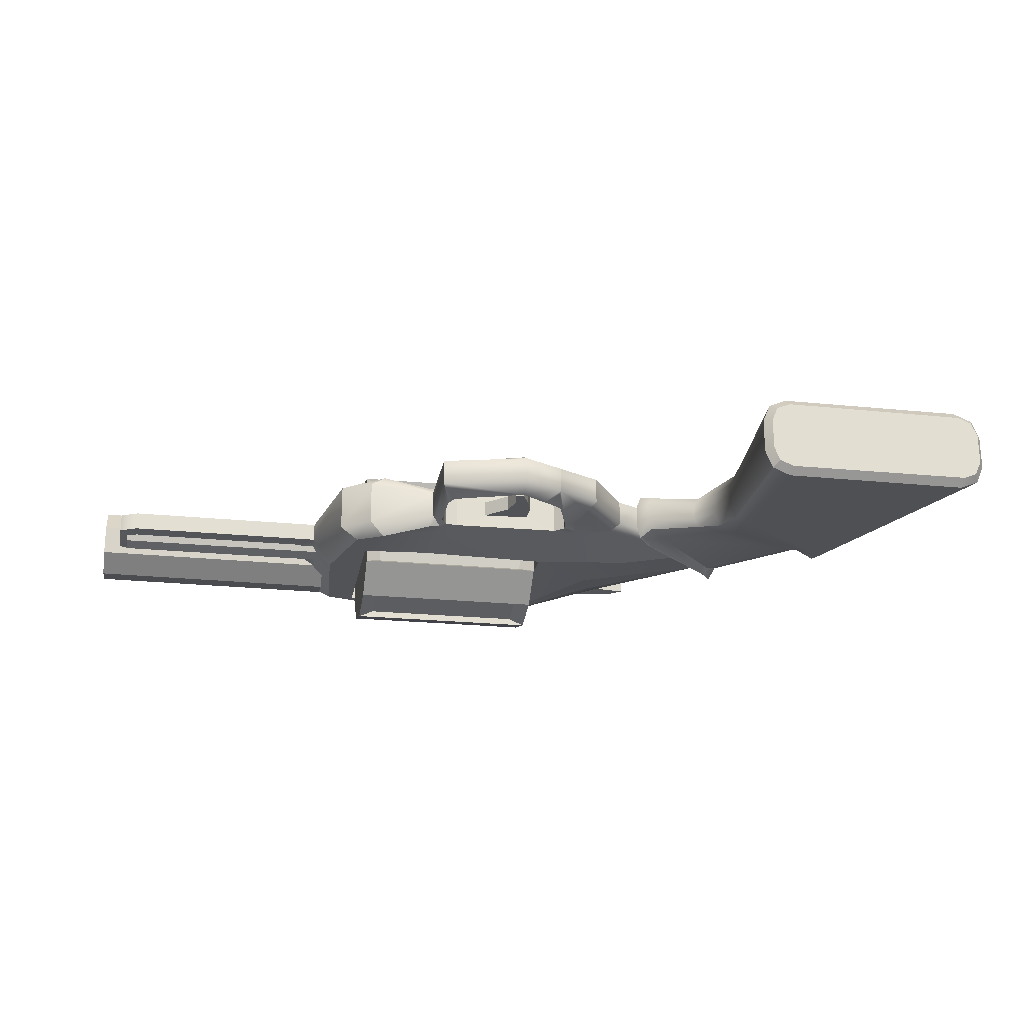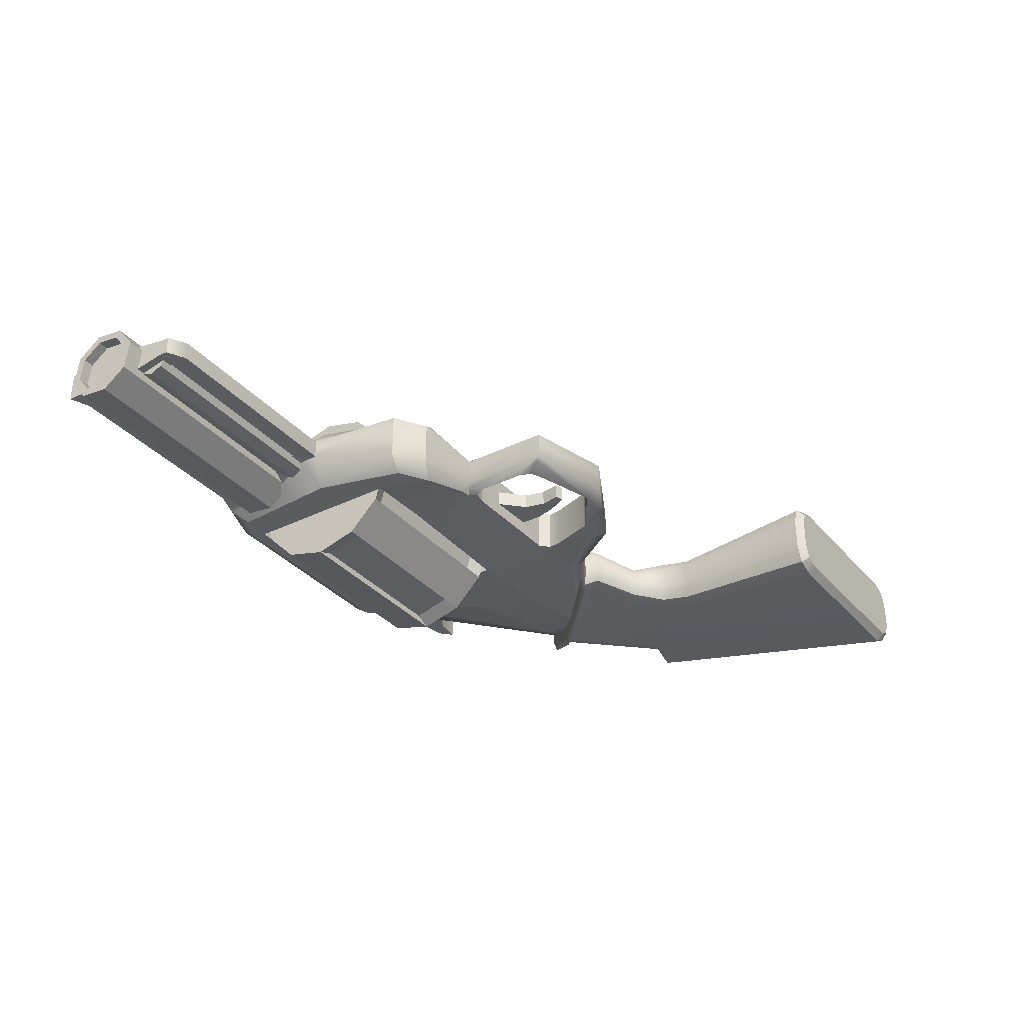
<metadata>
{"format":"obj","ext":"obj","renderer":"f3d","projection":"perspective","resolution":1024,"background":"white","views":[{"elev":-22.4,"azim":170.0,"up":"+Y"},{"elev":-33.6,"azim":124.0,"up":"+Y"}]}
</metadata>
<code>
g default
v -1.036 -0.866 -0.5
v -1.036 -0.5 -0.866
v -1.036 0 -1
v -1.036 0.5 -0.866
v -1.036 0.866 -0.5
v -1.036 1 0
v -1.036 0.866 0.5
v -1.036 0.5 0.866
v -1.036 0 1
v -1.036 -0.5 0.866
v -1.036 -0.866 0.5
v -1.036 -1 0
v 1.269 -0.866 -0.5
v 1.269 -0.5 -0.866
v 1.269 -0 -1
v 1.269 0.5 -0.866
v 1.269 0.866 -0.5
v 1.269 1 0
v 1.269 0.866 0.5
v 1.269 0.5 0.866
v 1.269 -0 1
v 1.269 -0.5 0.866
v 1.269 -0.866 0.5
v 1.269 -1 0
v -1.036 0 0
v 1.269 -0 0
v -0.8489 -0.4597 -0.7962
v -0.8489 0 -0.9193
v 1.081 -0 -0.9193
v 1.081 -0.4597 -0.7962
v -0.8489 0.4597 -0.7962
v -0.8489 0.7962 -0.4597
v 1.081 0.7962 -0.4597
v 1.081 0.4597 -0.7962
v -0.8489 0.9193 0
v -0.8489 0.7962 0.4597
v 1.081 0.7962 0.4597
v 1.081 0.9193 0
v -0.8489 0.4597 0.7962
v -0.8489 0 0.9193
v 1.081 -0 0.9193
v 1.081 0.4597 0.7962
v -0.8489 -0.4597 0.7962
v -0.8489 -0.7962 0.4597
v 1.081 -0.7962 0.4597
v 1.081 -0.4597 0.7962
v -0.8489 -0.9193 0
v -0.8489 -0.7962 -0.4597
v 1.081 -0.7962 -0.4597
v 1.081 -0.9193 0
v 1.305 -0.3986 0.9673
v 1.643 -0.3969 0.9525
v 1.305 0.4071 0.9673
v 1.643 0.4056 0.9525
v 1.305 0.4071 -0.9652
v 1.305 -0.3986 -0.9652
v 1.124 0.4165 -1.594
v 1.45 0.4056 -1.355
v 1.45 -0.3969 -1.355
v 1.124 -0.4173 -1.594
v 1.124 -0.3969 1.105
v 1.124 0.4056 1.105
v -3.275 0.2118 -1.084
v -3.275 -0.2031 -1.084
v -1.913 0.2242 -1.802
v -1.913 -0.2156 -1.802
v -3.302 -0.2031 -0.5597
v -3.302 0.2118 -0.5597
v -1.985 -0.2914 0.2906
v -1.985 0.3001 0.2906
v -1.087 0.4071 -0.9652
v -1.087 -0.3986 -0.9652
v -1.096 -0.3986 0.9673
v -1.069 -0.3969 1.105
v -1.069 0.4056 1.105
v -1.096 0.4071 0.9673
v 0.497 0.3822 -0.9652
v 0.497 -0.3727 -0.9652
v 1.305 -0.3986 -0.3354
v 1.729 -0.3969 -0.3335
v 1.729 0.441 -0.3335
v 1.305 0.4426 -0.3354
v 1.801 0.3 1.117
v 1.967 0.1526 -0.4098
v 1.673 0.3 -1.425
v 1.305 0.2846 -1.674
v 0.497 0.1649 -1.781
v 0.497 0.1649 -2.854
v -1.018 0.1649 -2.87
v -1.546 0.1649 -2.597
v -2.02 0.1649 -1.902
v -3.512 0.1556 -1.116
v -3.541 0.1556 -0.5416
v -2.069 0.3 0.4496
v -1.096 0.3 1.298
v 1.305 0.3 1.298
v 1.801 -0.26 1.117
v 1.967 -0.0673 -0.4098
v 1.673 -0.26 -1.425
v 1.305 -0.2465 -1.674
v 0.497 -0.142 -1.781
v 0.497 -0.142 -2.854
v -1.018 -0.142 -2.87
v -1.546 -0.142 -2.597
v -2.02 -0.142 -1.902
v -3.512 -0.1339 -1.116
v -3.541 -0.1339 -0.5416
v -2.069 -0.26 0.4496
v -1.096 -0.26 1.298
v 1.305 -0.26 1.298
v 0.318 0.261 -1.783
v 0.168 0.261 -1.755
v 0.4068 0.287 -1.557
v 0.5214 0.271 -1.674
v 0.4531 0.2029 -1.745
v 0.3862 0.261 -1.919
v 0.318 -0.2588 -1.783
v 0.3862 -0.2588 -1.919
v 0.4452 -0.1967 -1.739
v 0.5214 -0.2697 -1.674
v 0.4068 -0.2845 -1.557
v 0.168 -0.2588 -1.755
v -1.259 0.261 -1.886
v -1.242 0.261 -2.038
v -1.403 0.2046 -1.928
v -1.47 0.261 -1.757
v -1.331 0.2624 -1.714
v -1.148 0.261 -1.782
v -1.259 -0.2588 -1.886
v -1.148 -0.2588 -1.782
v -1.331 -0.2603 -1.714
v -1.47 -0.2588 -1.757
v -1.399 -0.198 -1.919
v -1.242 -0.2588 -2.038
v 0.3328 0.261 -2.622
v 0.3862 0.261 -2.486
v 0.457 0.1996 -2.788
v 0.2009 0.261 -2.686
v 0.3328 -0.2588 -2.622
v 0.2009 -0.2588 -2.686
v 0.457 -0.1842 -2.788
v 0.3862 -0.2588 -2.486
v -0.9725 -0.2588 -2.638
v -1.078 -0.2588 -2.544
v -1.01 -0.1771 -2.812
v -0.8337 -0.2588 -2.724
v -0.9725 0.261 -2.638
v -0.8337 0.261 -2.724
v -1.01 0.1937 -2.812
v -1.078 0.261 -2.544
v 0.3862 0.2672 -1.692
v 0.3862 -0.265 -1.692
v -1.367 0.261 -1.846
v -1.367 -0.2588 -1.846
v -0.5287 0.1649 -3.122
v -0.5287 -0.142 -3.118
v -0.5287 0.261 -2.933
v -0.5287 -0.2588 -2.926
v -1.858 0.3725 -0.2728
v -2.247 0.3655 -1.028
v -2.278 0.2209 -1.609
v -2.294 0.1632 -1.758
v -2.326 -0.1403 -1.741
v -2.315 -0.2119 -1.59
v -2.281 -0.3603 -1.03
v -1.861 -0.371 -0.2749
v -1.484 0.1821 -2.307
v -1.484 -0.1657 -2.311
v 4.645 -0.1497 1.213
v 4.592 -0.0673 -0.2982
v 4.592 0.1526 -0.2982
v 4.645 0.1984 1.213
v 4.414 -0.1497 1.121
v 4.38 -0.0673 -0.4139
v 4.38 0.1526 -0.4139
v 4.414 0.1984 1.121
v 1.994 -0.1497 1.118
v 2.145 -0.0673 -0.4101
v 2.145 0.1526 -0.4101
v 1.994 0.1984 1.118
v 1.722 0.4382 -0.2328
v 1.954 0.1516 -0.1834
v 2.134 0.1516 -0.1836
v 4.382 0.1516 -0.1868
v 4.596 0.1516 -0.1871
v 4.596 -0.06761 -0.1871
v 4.382 -0.06761 -0.1868
v 2.134 -0.06761 -0.1836
v 1.954 -0.06761 -0.1834
v 1.722 -0.3969 -0.2328
v 1.305 -0.3986 -0.2334
v 1.305 0.4398 -0.2334
v 1.699 0.4288 0.1106
v 1.91 0.3231 0.1935
v 2.093 0.2128 0.1934
v 4.392 0.2128 0.1922
v 4.61 0.2128 0.1921
v 4.61 -0.1454 0.1921
v 4.392 -0.1454 0.1922
v 2.093 -0.1454 0.1934
v 1.91 -0.2531 0.1935
v 1.699 -0.3969 0.1106
v 1.305 -0.3986 0.1145
v 1.305 0.4304 0.1145
v 2.134 0.08304 -0.1836
v 4.382 0.08304 -0.1868
v 2.093 0.1467 0.1934
v 4.392 0.1467 0.1922
v 4.392 -0.07089 0.1922
v 2.093 -0.07089 0.1934
v 2.134 0.000249 -0.1836
v 4.382 0.000249 -0.1868
v -0.766 -0.09204 -1.782
v -0.766 0.0942 -1.782
v -0.2136 0.0942 -1.755
v -0.2136 -0.09204 -1.755
v -0.7673 -0.09204 -2.037
v -0.7673 0.0942 -2.037
v -0.4726 0.0942 -2.01
v -0.4726 -0.09204 -2.01
v -0.7018 -0.09204 -2.276
v -0.7018 0.0942 -2.276
v -0.5381 0.0942 -2.25
v -0.5381 -0.09204 -2.25
v -0.5976 -0.09204 -2.507
v -0.5976 0.0942 -2.507
v -0.4961 0.0942 -2.48
v -0.4961 -0.09204 -2.48
v 4.81 0.1201 0.1023
v 4.811 -0.2276 0.1481
v 4.812 -0.4411 0.4263
v 4.814 -0.3953 0.774
v 4.815 -0.117 0.9875
v 4.814 0.2307 0.9417
v 4.812 0.4442 0.6634
v 4.811 0.3984 0.3157
v 1.793 0.117 0.1171
v 1.793 -0.2307 0.1629
v 1.795 -0.4442 0.4411
v 1.797 -0.3984 0.7888
v 1.797 -0.1201 1.002
v 1.797 0.2276 0.9565
v 1.795 0.4411 0.6782
v 1.794 0.3953 0.3305
v 1.795 -0.001553 0.5597
v 4.811 0.0945 0.1979
v 4.811 -0.1781 0.2338
v 4.812 -0.3455 0.4519
v 4.814 -0.3096 0.7245
v 4.814 -0.0914 0.8919
v 4.814 0.1812 0.856
v 4.812 0.3486 0.6378
v 4.811 0.3127 0.3652
v 4.684 0.0945 0.1979
v 4.684 -0.1781 0.2338
v 4.686 0.001553 0.5449
v 4.686 -0.3455 0.4519
v 4.687 -0.3096 0.7245
v 4.688 -0.0914 0.8919
v 4.687 0.1812 0.856
v 4.686 0.3486 0.6378
v 4.685 0.3127 0.3652
v 4.507 0.1431 -0.1381
v 4.507 0 -0.1974
v 4.507 -0.1431 -0.1381
v 4.507 -0.2023 0.004919
v 4.507 -0.1431 0.148
v 4.507 0 0.2072
v 4.507 0.1431 0.148
v 4.507 0.2023 0.004919
v 1.172 0.1431 -0.1381
v 1.172 -0 -0.1974
v 1.172 -0.1431 -0.1381
v 1.172 -0.2023 0.004919
v 1.172 -0.1431 0.148
v 1.172 -0 0.2072
v 1.172 0.1431 0.148
v 1.172 0.2023 0.004919
v 4.507 0 0.004919
v 1.172 -0 0.004919
v -1.587 -0.07817 -0.4288
v -1.677 -0.07817 -0.6071
v -1.819 -0.07817 -0.7486
v -1.997 -0.07817 -0.8395
v -2.195 -0.07817 -0.8708
v -2.392 -0.07817 -0.8395
v -2.571 -0.07817 -0.7486
v -2.712 -0.07817 -0.6071
v -2.803 -0.07817 -0.4288
v -2.834 -0.07817 -0.2312
v -2.803 -0.07817 -0.03357
v -2.712 -0.07817 0.1447
v -2.571 -0.07817 0.2862
v -2.392 -0.07817 0.3771
v -2.195 -0.07817 0.4084
v -1.997 -0.07817 0.3771
v -1.819 -0.07817 0.2862
v -1.677 -0.07817 0.1447
v -1.587 -0.07817 -0.03357
v -1.555 -0.07817 -0.2312
v -1.587 0.07817 -0.4288
v -1.677 0.07817 -0.6071
v -1.819 0.07817 -0.7486
v -1.997 0.07817 -0.8395
v -2.195 0.07817 -0.8708
v -2.392 0.07817 -0.8395
v -2.571 0.07817 -0.7486
v -2.712 0.07817 -0.6071
v -2.803 0.07817 -0.4288
v -2.834 0.07817 -0.2312
v -2.803 0.07817 -0.03357
v -2.712 0.07817 0.1447
v -2.571 0.07817 0.2862
v -2.392 0.07817 0.3771
v -2.195 0.07817 0.4084
v -1.997 0.07817 0.3771
v -1.819 0.07817 0.2862
v -1.677 0.07817 0.1447
v -1.587 0.07817 -0.03357
v -1.555 0.07817 -0.2312
v -2.195 -0.07817 -0.2312
v -2.195 0.07817 -0.2312
v -2.521 -0.1257 0.8697
v -1.515 -0.1257 0.8455
v -2.521 0.1257 0.8697
v -1.515 0.1257 0.8455
v -2.657 0.1257 0.7446
v -1.92 0.1257 0.4714
v -2.657 -0.1257 0.7446
v -1.92 -0.1257 0.4714
v -2.101 -0.1257 0.9598
v -1.889 -0.1257 0.9372
v -1.677 -0.1257 0.9147
v -2.071 -0.1257 0.5511
v -2.221 -0.1257 0.6307
v -2.371 -0.1257 0.7103
v -2.071 0.1257 0.5511
v -2.221 0.1257 0.6307
v -2.371 0.1257 0.7103
v -1.677 0.1257 0.9147
v -1.889 0.1257 0.9372
v -2.101 0.1257 0.9598
v -5.913 0.1777 -4.729
v -5.982 0.2007 -4.627
v -5.982 -0.2006 -4.627
v -5.913 -0.1777 -4.729
v -5.666 0.5 -4.638
v -5.683 0.4052 -4.729
v -3.502 0.4119 -4.729
v -3.484 0.5 -4.64
v -3.185 0.2007 -4.641
v -3.273 0.1831 -4.729
v -3.273 -0.1831 -4.729
v -3.185 -0.2006 -4.641
v -5.683 -0.4052 -4.729
v -5.666 -0.5 -4.638
v -3.484 -0.5 -4.64
v -3.502 -0.4119 -4.729
v -5.841 0.342 -4.729
v -5.89 0.4123 -4.631
v -3.34 0.345 -4.729
v -3.272 0.4123 -4.641
v -5.841 -0.342 -4.729
v -5.891 -0.4123 -4.632
v -3.34 -0.3449 -4.729
v -3.272 -0.4123 -4.64
v -3.59 -0.1453 -0.4391
v -3.713 -0.1648 -0.403
v -3.748 -0.09952 -0.6183
v -3.755 0.1222 -0.616
v -3.722 0.1351 -0.4001
v -3.598 0.1188 -0.4359
v -3.529 -0.2619 -0.7899
v -3.507 -0.3641 -0.7443
v -3.456 -0.2716 -0.7225
v -2.459 -0.2423 -1.609
v -2.475 -0.34 -1.659
v -2.6 -0.2479 -1.783
v -2.393 -0.07927 -1.954
v -2.278 -0.1332 -1.816
v -2.34 -0.1143 -1.7
v -2.347 0.1411 -1.697
v -2.286 0.1631 -1.813
v -2.4 0.1425 -1.952
v -2.617 0.3048 -1.778
v -2.493 0.3615 -1.653
v -2.473 0.2642 -1.605
v -3.462 0.2524 -0.5395
v -3.516 0.3435 -0.5594
v -3.547 0.2908 -0.7818
v -3.56 0.2147 -0.4654
v -3.664 0.2817 -0.4461
v -3.697 0.24 -0.6642
v -2.379 0.2291 -1.674
v -2.346 0.3045 -1.767
v -2.465 0.2586 -1.899
v -3.542 -0.2351 -0.4736
v -3.646 -0.3077 -0.4533
v -3.682 -0.2157 -0.6701
v -2.373 -0.198 -1.673
v -2.333 -0.2754 -1.77
v -2.45 -0.1972 -1.904
v -4.8 0.3865 -1.772
v -4.76 0.3847 -1.689
v -4.539 0.2905 -1.663
v -4.876 0.1882 -1.724
v -4.836 0.1872 -1.641
v -4.607 0.1522 -1.62
v -4.618 0.4686 -1.889
v -4.579 0.4665 -1.806
v -4.375 0.3479 -1.768
v -3.373 0.2691 -2.827
v -3.262 0.2682 -2.495
v -3.057 0.1945 -2.145
v -3.585 0.3418 -2.734
v -3.474 0.3405 -2.402
v -3.248 0.2469 -2.061
v -3.279 0.1126 -2.868
v -3.167 0.1128 -2.537
v -2.973 0.08532 -2.182
v -4.8 -0.3863 -1.773
v -4.76 -0.385 -1.69
v -4.538 -0.2485 -1.664
v -4.595 -0.3259 -1.902
v -4.555 -0.3245 -1.82
v -4.374 -0.3056 -1.771
v -4.876 -0.1878 -1.724
v -4.836 -0.1873 -1.641
v -4.607 -0.1101 -1.62
v -3.345 -0.3261 -2.84
v -3.233 -0.3231 -2.508
v -3.036 -0.2177 -2.154
v -3.265 -0.177 -2.875
v -3.153 -0.175 -2.544
v -2.963 -0.1152 -2.187
v -3.552 -0.3798 -2.748
v -3.441 -0.3766 -2.416
v -3.225 -0.2533 -2.07
g pCylinder5
f 1 2 14 13
f 27 28 29 30
f 3 4 16 15
f 31 32 33 34
f 5 6 18 17
f 35 36 37 38
f 7 8 20 19
f 39 40 41 42
f 9 10 22 21
f 43 44 45 46
f 11 12 24 23
f 47 48 49 50
f 2 1 25
f 3 2 25
f 4 3 25
f 5 4 25
f 6 5 25
f 7 6 25
f 8 7 25
f 9 8 25
f 10 9 25
f 11 10 25
f 12 11 25
f 1 12 25
f 13 14 26
f 14 15 26
f 15 16 26
f 16 17 26
f 17 18 26
f 18 19 26
f 19 20 26
f 20 21 26
f 21 22 26
f 22 23 26
f 23 24 26
f 24 13 26
f 2 3 28 27
f 3 15 29 28
f 15 14 30 29
f 14 2 27 30
f 4 5 32 31
f 5 17 33 32
f 17 16 34 33
f 16 4 31 34
f 6 7 36 35
f 7 19 37 36
f 19 18 38 37
f 18 6 35 38
f 8 9 40 39
f 9 21 41 40
f 21 20 42 41
f 20 8 39 42
f 10 11 44 43
f 11 23 45 44
f 23 22 46 45
f 22 10 43 46
f 12 1 48 47
f 1 13 49 48
f 13 24 50 49
f 24 12 47 50
f 54 62 96 83
f 81 82 192 181
f 57 58 85 86
f 190 191 79 80
f 181 182 84 81
f 191 192 82 79
f 58 57 55 82 81
f 84 85 58 81
f 161 162 92 63
f 51 52 61
f 54 53 62
f 68 93 94 70
f 160 161 63
f 166 69 67
f 94 95 75 70
f 70 159 68
f 77 113 112 128 127 71
f 78 77 71 72
f 51 61 74 73
f 95 96 62 75
f 62 53 76 75
f 53 51 73 76
f 72 71 76 73
f 159 160 63 68
f 64 165 166 67
f 68 63 92 93
f 55 57 114 113 77
f 57 86 87 115 114
f 60 56 78 121 120
f 56 55 77 78
f 89 90 167
f 80 79 56 60 59
f 56 79 82 55
f 185 186 170 171
f 98 99 85 84
f 86 85 99 100
f 87 86 100 101
f 88 87 101 102
f 89 155 156 103
f 103 104 90 89
f 91 90 104 105
f 162 163 106 92
f 93 92 106 107
f 94 93 107 108
f 108 109 95 94
f 109 110 96 95
f 83 96 110 97
f 189 190 80 98
f 80 59 99 98
f 100 99 59 60
f 101 100 60 120 119
f 102 101 119 118 142 141
f 103 156 158 146 145
f 66 168 133 132
f 64 106 163 164
f 107 106 64 67
f 108 107 67 69
f 74 109 108 69
f 61 110 109 74
f 110 61 52 97
f 225 226 227 228
f 118 116 136 142
f 148 146 158 157
f 124 134 144 150
f 116 115 87 88 137 136
f 122 121 78 72 131 130
f 65 167 90 91
f 164 165 64
f 134 133 168 103 145 144
f 138 137 88 155 157
f 112 111 117 122
f 111 116 118 117
f 124 123 129 134
f 123 128 130 129
f 136 135 139 142
f 135 138 140 139
f 144 143 147 150
f 143 146 148 147
f 137 138 135
f 137 135 136
f 141 142 139
f 141 139 140
f 145 146 143
f 145 143 144
f 149 150 147
f 149 147 148
f 116 111 151 115
f 115 151 114
f 114 151 113
f 113 151 111 112
f 122 117 152 121
f 121 152 120
f 120 152 119
f 119 152 117 118
f 128 123 153 127
f 127 153 126
f 126 153 125
f 125 153 123 124
f 134 129 154 133
f 133 154 132
f 132 154 131
f 131 154 129 130
f 156 155 88 102
f 158 156 102 141 140
f 157 158 140 138
f 157 155 89 149 148
f 75 76 159 70
f 71 160 159 76
f 71 127 126 65 161 160
f 91 162 161 65
f 105 163 162 91
f 164 163 105 66
f 132 131 72 165 164 66
f 166 165 72 73
f 73 74 69 166
f 126 125 167 65
f 89 167 125 124 150 149
f 105 104 168 66
f 103 168 104
f 186 187 174 170
f 174 175 171 170
f 175 184 185 171
f 176 173 169 172
f 187 188 178 174
f 178 179 175 174
f 179 183 184 175
f 180 177 173 176
f 188 189 98 178
f 98 84 179 178
f 84 182 183 179
f 83 97 177 180
f 193 194 182 181
f 183 182 194 195
f 206 205 207 208
f 185 184 196 197
f 197 198 186 185
f 198 199 187 186
f 209 210 211 212
f 200 201 189 188
f 201 202 190 189
f 202 203 191 190
f 203 204 192 191
f 181 192 204 193
f 83 194 193 54
f 195 194 83 180
f 196 195 180 176
f 197 196 176 172
f 169 198 197 172
f 173 199 198 169
f 177 200 199 173
f 97 201 200 177
f 52 202 201 97
f 51 203 202 52
f 53 204 203 51
f 193 204 53 54
f 184 183 205 206
f 183 195 207 205
f 195 196 208 207
f 196 184 206 208
f 199 200 210 209
f 200 188 211 210
f 188 187 212 211
f 187 199 209 212
f 130 128 214 213
f 128 112 215 214
f 112 122 216 215
f 122 130 213 216
f 213 214 218 217
f 214 215 219 218
f 215 216 220 219
f 216 213 217 220
f 217 218 222 221
f 218 219 223 222
f 219 220 224 223
f 220 217 221 224
f 221 222 226 225
f 222 223 227 226
f 223 224 228 227
f 224 221 225 228
f 229 230 238 237
f 230 231 239 238
f 231 232 240 239
f 232 233 241 240
f 234 235 243 242
f 235 236 244 243
f 236 229 237 244
f 255 254 256
f 257 255 256
f 258 257 256
f 259 258 256
f 260 259 256
f 261 260 256
f 262 261 256
f 254 262 256
f 237 238 245
f 238 239 245
f 239 240 245
f 240 241 245
f 241 242 245
f 242 243 245
f 243 244 245
f 244 237 245
f 241 233 234 242
f 230 229 246 247
f 231 230 247 248
f 232 231 248 249
f 233 232 249 250
f 234 233 250 251
f 235 234 251 252
f 236 235 252 253
f 229 236 253 246
f 247 246 254 255
f 248 247 255 257
f 249 248 257 258
f 250 249 258 259
f 251 250 259 260
f 252 251 260 261
f 253 252 261 262
f 246 253 262 254
f 263 264 272 271
f 264 265 273 272
f 265 266 274 273
f 266 267 275 274
f 267 268 276 275
f 268 269 277 276
f 269 270 278 277
f 270 263 271 278
f 264 263 279
f 265 264 279
f 266 265 279
f 267 266 279
f 268 267 279
f 269 268 279
f 270 269 279
f 263 270 279
f 271 272 280
f 272 273 280
f 273 274 280
f 274 275 280
f 275 276 280
f 276 277 280
f 277 278 280
f 278 271 280
f 281 282 302 301
f 282 283 303 302
f 283 284 304 303
f 284 285 305 304
f 285 286 306 305
f 286 287 307 306
f 287 288 308 307
f 288 289 309 308
f 289 290 310 309
f 290 291 311 310
f 291 292 312 311
f 292 293 313 312
f 293 294 314 313
f 294 295 315 314
f 295 296 316 315
f 296 297 317 316
f 297 298 318 317
f 298 299 319 318
f 299 300 320 319
f 300 281 301 320
f 282 281 321
f 283 282 321
f 284 283 321
f 285 284 321
f 286 285 321
f 287 286 321
f 288 287 321
f 289 288 321
f 290 289 321
f 291 290 321
f 292 291 321
f 293 292 321
f 294 293 321
f 295 294 321
f 296 295 321
f 297 296 321
f 298 297 321
f 299 298 321
f 300 299 321
f 281 300 321
f 301 302 322
f 302 303 322
f 303 304 322
f 304 305 322
f 305 306 322
f 306 307 322
f 307 308 322
f 308 309 322
f 309 310 322
f 310 311 322
f 311 312 322
f 312 313 322
f 313 314 322
f 314 315 322
f 315 316 322
f 316 317 322
f 317 318 322
f 318 319 322
f 319 320 322
f 320 301 322
f 324 330 328 326
f 329 323 325 327
f 333 332 335 334
f 332 331 336 335
f 340 333 324 326
f 337 340 326 328
f 334 337 328 330
f 333 334 330 324
f 329 336 331 323
f 327 339 336 329
f 325 342 339 327
f 323 331 342 325
f 334 335 338 337
f 335 336 339 338
f 337 338 341 340
f 338 339 342 341
f 331 332 341 342
f 332 333 340 341
f 343 344 360 359
f 344 343 346 345
f 345 346 363 364
f 347 348 359 360
f 348 347 350 349
f 349 350 362 361
f 351 352 361 362
f 352 351 354 353
f 353 354 366 365
f 355 356 364 363
f 356 355 358 357
f 357 358 365 366
f 365 358 355 363 346 343 359 348 349 361 352 353
f 369 368 371 370
f 368 367 372 371
f 375 374 377 376
f 374 373 378 377
f 381 380 383 382
f 380 379 384 383
f 387 386 389 388
f 386 385 390 389
f 372 367 397 375 376 400 381 382 394 387 388 391
f 367 368 398 397
f 368 369 399 398
f 376 377 401 400
f 377 378 402 401
f 382 383 395 394
f 383 384 396 395
f 388 389 392 391
f 389 390 393 392
f 370 371 392 393
f 371 372 391 392
f 385 386 395 396
f 386 387 394 395
f 373 374 398 399
f 374 375 397 398
f 379 380 401 402
f 380 381 400 401
f 406 403 360 344
f 403 409 347 360
f 415 412 362 350
f 412 418 351 362
f 424 421 364 356
f 421 427 345 364
f 433 430 366 354
f 430 436 357 366
f 409 415 350 347
f 424 356 357 436
f 433 354 351 418
f 345 427 406 344
f 426 438 378 373
f 435 420 384 379
f 417 411 390 385
f 408 429 369 370
f 411 405 393 390
f 405 408 370 393
f 420 414 396 384
f 414 417 385 396
f 429 423 399 369
f 423 426 373 399
f 438 432 402 378
f 432 435 379 402
f 403 404 410 409
f 404 405 411 410
f 405 404 407 408
f 404 403 406 407
f 409 410 416 415
f 410 411 417 416
f 412 413 419 418
f 413 414 420 419
f 414 413 416 417
f 413 412 415 416
f 418 419 434 433
f 419 420 435 434
f 421 422 428 427
f 422 423 429 428
f 423 422 425 426
f 422 421 424 425
f 408 407 428 429
f 407 406 427 428
f 430 431 437 436
f 431 432 438 437
f 432 431 434 435
f 431 430 433 434
f 426 425 437 438
f 425 424 436 437

</code>
